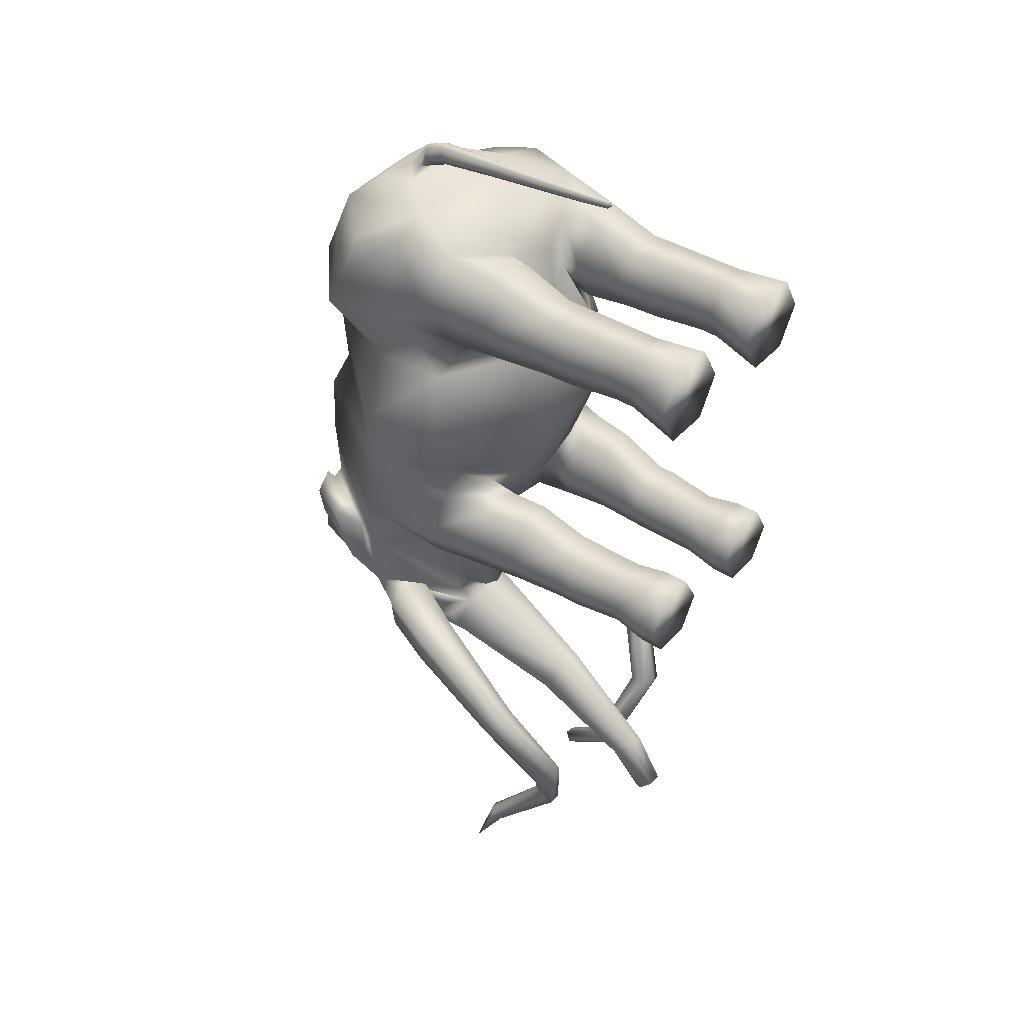
<metadata>
{"format":"obj","ext":"obj","renderer":"f3d","projection":"perspective","resolution":1024,"background":"white","views":[{"elev":41.7,"azim":-52.0,"up":"+Z"}]}
</metadata>
<code>
g default
v 0 0.2427 -0.3131
v 0 0.154 -0.3347
v -0 0.07837 -0.3745
v -0 0.0528 -0.4012
v 0 0.03701 -0.39
v -0 0.05922 -0.3545
v -0 0.136 -0.296
v -0 0.2267 -0.2568
v -0 0.1123 0.1925
v -0 0.1123 0.1866
v 0 0.1093 0.1891
v 0 0.139 0.1905
v 0 0.2147 0.1864
v 0 0.2663 0.1841
v 0 0.2814 0.1777
v -0 0.2761 0.1628
v -0 0.2607 0.1682
v -0 0.2147 0.1736
v -0 0.138 0.1826
v -0 0.3758 -0.1234
v -0 0.3524 -0.03755
v -0 0.158 -0.06631
v -0 0.2142 -0.1683
v -0 0.1329 -0.001427
v -0 0.356 0.001724
v 0 0.1402 0.06183
v 0 0.3673 0.02152
v -0 0.1585 0.0916
v -0 0.3659 0.06663
v -0 0.1647 0.1277
v 0 0.3394 0.1252
v 0 0.1814 0.1531
v 0 0.3047 0.1588
v -0 0.2397 -0.1987
v 0 0.3776 -0.1741
v -0 0.2376 -0.2488
v 0 0.4012 -0.258
v 0 0.2939 -0.3033
v 0 0.2407 0.1642
v -0 0.1861 -0.1173
v -0 0.3725 -0.07548
v -0 0.3527 0.09593
v 0 0.2727 0.1615
v 0 0.2963 0.1655
v 0 0.2169 -0.2457
v 0 0.3286 -0.281
v 0 0.395 -0.2091
v -0.03639 0.2347 -0.2841
v -0.02362 0.2286 -0.2594
v -0.01817 0.2427 -0.3093
v -0.02207 0.1449 -0.3148
v -0.01142 0.1534 -0.3312
v -0.01142 0.1364 -0.2984
v -0.01407 0.0686 -0.3641
v -0.007037 0.07734 -0.3726
v -0.007037 0.05985 -0.3556
v -0.01118 0.04491 -0.3956
v -0.005591 0.0528 -0.4012
v -0.005591 0.03701 -0.39
v -0.004107 0.2663 0.1824
v -0.008214 0.2635 0.1759
v -0.008214 0.2786 0.1694
v -0.004107 0.2814 0.176
v -0.004107 0.2607 0.1693
v -0.004107 0.2758 0.1629
v -0.002691 0.1123 0.1891
v -0.001345 0.1123 0.1914
v -0.005743 0.2147 0.1797
v -0.002871 0.2147 0.1747
v -0.002871 0.2147 0.1847
v -0.003499 0.1385 0.1861
v -0.00175 0.138 0.1831
v -0.00175 0.139 0.1891
v -0.001345 0.1123 0.1867
v -0.0711 -3.8e-05 0.07282
v -0.03732 -3.8e-05 0.07282
v -0.04168 0.03747 0.08188
v -0.06673 0.03747 0.08188
v -0.02042 -3.8e-05 0.1021
v -0.02915 0.03747 0.1054
v -0.03732 -3.8e-05 0.1313
v -0.04168 0.03747 0.129
v -0.0711 -3.8e-05 0.1313
v -0.06673 0.03747 0.129
v -0.08799 -3.8e-05 0.1021
v -0.07926 0.03747 0.1054
v -0.04179 0.0523 0.08208
v -0.06663 0.0523 0.08208
v -0.02937 0.0523 0.1054
v -0.04179 0.0523 0.1288
v -0.06663 0.0523 0.1288
v -0.07905 0.0523 0.1054
v -0.04059 0.09183 0.07715
v -0.06782 0.09183 0.07715
v -0.02697 0.09747 0.1021
v -0.04059 0.1031 0.1271
v -0.06782 0.1031 0.1271
v -0.08144 0.09747 0.1021
v -0.04059 0.1175 0.07561
v -0.06782 0.1175 0.07561
v -0.02697 0.1165 0.1012
v -0.04059 0.1154 0.1268
v -0.06782 0.1154 0.1268
v -0.08144 0.1165 0.1012
v -0.03798 0.1547 0.07156
v -0.07003 0.16 0.07147
v -0.02216 0.1514 0.1042
v -0.03839 0.1534 0.1385
v -0.07043 0.1586 0.1384
v -0.08677 0.1619 0.104
v -0.05582 0.1934 0.06688
v -0.0726 0.1996 0.06867
v -0.01726 0.1641 0.1064
v -0.03298 0.1777 0.1374
v -0.07379 0.2004 0.147
v -0.09532 0.2115 0.1078
v -0.03014 0.1861 0.1498
v -0.05316 0.2454 0.1567
v -0.03014 0.3524 -0.03755
v -0.03014 0.3725 -0.07548
v -0.0336 0.2188 -0.1683
v -0.03011 0.1888 -0.1175
v -0.03014 0.1627 -0.06631
v -0.03014 0.1376 -0.001427
v -0.09353 0.203 -0.04496
v -0.1086 0.1936 -0.000641
v -0.03014 0.356 0.001724
v -0.03014 0.1448 0.06183
v -0.09332 0.1996 0.04822
v -0.03014 0.3673 0.02152
v -0.08279 0.2424 0.07472
v -0.03014 0.3659 0.06663
v -0.03014 0.3527 0.09593
v -0.03014 0.3394 0.1252
v -0.03014 0.3047 0.1555
v -0.03014 0.3758 -0.1234
v -0.03014 0.3721 -0.1741
v -0.07556 0.2962 -0.1481
v -0.03014 0.2397 -0.1987
v -0.07304 0.3002 -0.1876
v -0.03028 0.3895 -0.2084
v -0.0261 0.2376 -0.2488
v -0.06248 0.3044 -0.2469
v -0.01861 0.2347 -0.243
v -0.03014 0.3957 -0.2564
v -0.03014 0.3258 -0.2775
v -0.06549 0.362 -0.1951
v -0.1095 0.2575 -0.05193
v -0.09255 0.2769 -0.1
v -0.1198 0.2524 0.000145
v -0.08923 0.2601 0.04168
v -0.09443 0.307 0.07271
v -0.08379 0.2835 0.1349
v -0.08911 0.2953 0.1038
v -0.02388 0.2793 0.158
v -0.06633 -3.8e-05 -0.1433
v -0.03666 -3.8e-05 -0.1433
v -0.03678 0.01876 -0.1431
v -0.06621 0.01876 -0.1431
v -0.02183 -3.8e-05 -0.1176
v -0.02206 0.01876 -0.1176
v -0.03666 -3.8e-05 -0.09193
v -0.03678 0.01876 -0.09213
v -0.06633 -3.8e-05 -0.09193
v -0.06621 0.01876 -0.09213
v -0.08116 -3.8e-05 -0.1176
v -0.08092 0.01876 -0.1176
v -0.03919 0.04389 -0.1389
v -0.0638 0.04389 -0.1389
v -0.02688 0.04389 -0.1176
v -0.03919 0.04389 -0.09631
v -0.0638 0.04389 -0.09631
v -0.0761 0.04389 -0.1176
v -0.04106 0.08224 -0.1409
v -0.06798 0.08224 -0.1409
v -0.0276 0.08224 -0.1176
v -0.04106 0.08224 -0.09431
v -0.06798 0.08224 -0.09431
v -0.08144 0.08224 -0.1176
v -0.04106 0.09582 -0.1409
v -0.06798 0.09582 -0.1409
v -0.0276 0.09582 -0.1176
v -0.04106 0.09582 -0.09431
v -0.06798 0.09582 -0.09431
v -0.08144 0.09582 -0.1176
v -0.04349 0.1354 -0.1419
v -0.07154 0.1354 -0.1419
v -0.02946 0.1354 -0.1176
v -0.04349 0.133 -0.08158
v -0.07154 0.133 -0.08158
v -0.08556 0.1354 -0.1176
v -0.07441 0.1803 -0.1467
v -0.04323 0.1727 -0.1467
v -0.04297 0.2036 -0.1515
v -0.07728 0.2189 -0.1515
v -0.02978 0.1653 -0.1175
v -0.0452 0.1612 -0.08182
v -0.04691 0.1853 -0.07694
v -0.07811 0.1688 -0.08182
v -0.08468 0.2006 -0.07694
v -0.09271 0.1796 -0.1176
v -0.09986 0.2174 -0.1176
v -0.08402 0.2423 0.1493
v -0.09831 0.2424 0.103
v -0.008367 0.2827 0.1615
v -0.008395 0.2915 0.1622
v -0.03577 0.2432 -0.2772
v -0.03014 0.2939 -0.2979
v -0.05306 0.2855 -0.2822
v -0.01273 0.2201 -0.2422
v -0.04153 0.2665 -0.2479
v -0.04202 0.2666 -0.2752
v -0.079 0.2751 -0.2478
v -0.07568 0.275 -0.2754
v -0.06027 0.2708 -0.2404
v -0.06048 0.2708 -0.2827
v -0.08431 0.2208 -0.2396
v -0.09902 0.227 -0.2459
v -0.1037 0.1296 -0.279
v -0.1144 0.1333 -0.2837
v -0.07517 0.09166 -0.357
v -0.08437 0.09427 -0.3619
v -0.04245 0.1139 -0.4295
v -0.0507 0.1157 -0.4319
v -0.05834 0.1662 -0.4803
v -0.06464 0.1641 -0.4783
v -0.07752 0.1808 -0.5018
v -0.07017 0.213 -0.2455
v -0.09174 0.1304 -0.2817
v -0.06599 0.09656 -0.3541
v -0.03606 0.1178 -0.4249
v -0.05378 0.1711 -0.4786
v -0.07159 0.2102 -0.2681
v -0.08969 0.139 -0.2954
v -0.06629 0.1103 -0.3579
v -0.03967 0.128 -0.4207
v -0.05711 0.1763 -0.4718
v -0.08611 0.2162 -0.2746
v -0.1002 0.1428 -0.3002
v -0.07536 0.113 -0.3628
v -0.04784 0.1298 -0.423
v -0.06335 0.1743 -0.4698
v -0.1 0.224 -0.2688
v -0.112 0.142 -0.2976
v -0.0844 0.1083 -0.3657
v -0.05415 0.1261 -0.4276
v -0.06785 0.1695 -0.4714
v -0.07448 0.3039 -0.1902
v -0.04045 0.3713 -0.1767
v -0.0816 0.3328 -0.1707
v -0.06729 0.3289 -0.1605
v -0.07267 0.3103 -0.1765
v -0.08622 0.3203 -0.1855
v -0.08031 0.3168 -0.2131
v -0.07354 0.3073 -0.2118
v -0.04999 0.3693 -0.1632
v -0.06507 0.3673 -0.1746
v 0.01142 0.1534 -0.3312
v 0.02207 0.1449 -0.3148
v 0.03639 0.2347 -0.2841
v 0.01817 0.2427 -0.3093
v 0.01142 0.1364 -0.2984
v 0.02362 0.2286 -0.2594
v 0.007037 0.07734 -0.3726
v 0.01407 0.0686 -0.3641
v 0.007037 0.05985 -0.3556
v 0.005591 0.0528 -0.4012
v 0.01118 0.04491 -0.3956
v 0.005591 0.03701 -0.39
v 0.004107 0.2663 0.1824
v 0.004107 0.2814 0.176
v 0.008214 0.2786 0.1694
v 0.008214 0.2635 0.1759
v 0.004107 0.2758 0.1629
v 0.004107 0.2607 0.1693
v 0.001345 0.1123 0.1914
v 0.002691 0.1123 0.1891
v 0.002871 0.2147 0.1747
v 0.005743 0.2147 0.1797
v 0.002871 0.2147 0.1847
v 0.00175 0.138 0.1831
v 0.003499 0.1385 0.1861
v 0.00175 0.139 0.1891
v 0.001345 0.1123 0.1867
v 0.0711 -3.8e-05 0.07282
v 0.06673 0.03747 0.08188
v 0.04168 0.03747 0.08188
v 0.03732 -3.8e-05 0.07282
v 0.02915 0.03747 0.1054
v 0.02042 -3.8e-05 0.1021
v 0.04168 0.03747 0.129
v 0.03732 -3.8e-05 0.1313
v 0.06673 0.03747 0.129
v 0.0711 -3.8e-05 0.1313
v 0.07926 0.03747 0.1054
v 0.08799 -3.8e-05 0.1021
v 0.06663 0.0523 0.08208
v 0.04179 0.0523 0.08208
v 0.02937 0.0523 0.1054
v 0.04179 0.0523 0.1288
v 0.06663 0.0523 0.1288
v 0.07905 0.0523 0.1054
v 0.06782 0.09183 0.07715
v 0.04059 0.09183 0.07715
v 0.02697 0.09747 0.1021
v 0.04059 0.1031 0.1271
v 0.06782 0.1031 0.1271
v 0.08144 0.09747 0.1021
v 0.06782 0.1175 0.07561
v 0.04059 0.1175 0.07561
v 0.02697 0.1165 0.1012
v 0.04059 0.1154 0.1268
v 0.06782 0.1154 0.1268
v 0.08144 0.1165 0.1012
v 0.07003 0.16 0.07147
v 0.03798 0.1547 0.07156
v 0.02216 0.1514 0.1042
v 0.03839 0.1534 0.1385
v 0.07043 0.1586 0.1384
v 0.08677 0.1619 0.104
v 0.0726 0.1996 0.06867
v 0.05582 0.1934 0.06688
v 0.01726 0.1641 0.1064
v 0.03298 0.1777 0.1374
v 0.07379 0.2004 0.147
v 0.09532 0.2115 0.1078
v 0.05316 0.2454 0.1567
v 0.03014 0.1861 0.1498
v 0.03014 0.3725 -0.07548
v 0.03014 0.3524 -0.03755
v 0.03011 0.1888 -0.1175
v 0.0336 0.2188 -0.1683
v 0.03014 0.1376 -0.001427
v 0.03014 0.1627 -0.06631
v 0.1086 0.1936 -0.000641
v 0.09353 0.203 -0.04496
v 0.03014 0.356 0.001724
v 0.03014 0.1448 0.06183
v 0.09332 0.1996 0.04822
v 0.03014 0.3673 0.02152
v 0.08279 0.2424 0.07472
v 0.03014 0.3659 0.06663
v 0.03014 0.3527 0.09593
v 0.03014 0.3394 0.1252
v 0.03014 0.3047 0.1555
v 0.03014 0.3721 -0.1741
v 0.03014 0.3758 -0.1234
v 0.07556 0.2962 -0.1481
v 0.07304 0.3002 -0.1876
v 0.03014 0.2397 -0.1987
v 0.03028 0.3895 -0.2084
v 0.06248 0.3044 -0.2469
v 0.0261 0.2376 -0.2488
v 0.01861 0.2347 -0.243
v 0.03014 0.3258 -0.2775
v 0.03014 0.3957 -0.2564
v 0.06549 0.362 -0.1951
v 0.1095 0.2575 -0.05193
v 0.09255 0.2769 -0.1
v 0.1198 0.2524 0.000145
v 0.08923 0.2601 0.04168
v 0.09443 0.307 0.07271
v 0.08379 0.2835 0.1349
v 0.08911 0.2953 0.1038
v 0.02388 0.2793 0.158
v 0.06633 -3.8e-05 -0.1433
v 0.06621 0.01876 -0.1431
v 0.03678 0.01876 -0.1431
v 0.03666 -3.8e-05 -0.1433
v 0.02206 0.01876 -0.1176
v 0.02183 -3.8e-05 -0.1176
v 0.03678 0.01876 -0.09213
v 0.03666 -3.8e-05 -0.09193
v 0.06621 0.01876 -0.09213
v 0.06633 -3.8e-05 -0.09193
v 0.08092 0.01876 -0.1176
v 0.08116 -3.8e-05 -0.1176
v 0.0638 0.04389 -0.1389
v 0.03919 0.04389 -0.1389
v 0.02688 0.04389 -0.1176
v 0.03919 0.04389 -0.09631
v 0.0638 0.04389 -0.09631
v 0.0761 0.04389 -0.1176
v 0.06798 0.08224 -0.1409
v 0.04106 0.08224 -0.1409
v 0.0276 0.08224 -0.1176
v 0.04106 0.08224 -0.09431
v 0.06798 0.08224 -0.09431
v 0.08144 0.08224 -0.1176
v 0.06798 0.09582 -0.1409
v 0.04106 0.09582 -0.1409
v 0.0276 0.09582 -0.1176
v 0.04106 0.09582 -0.09431
v 0.06798 0.09582 -0.09431
v 0.08144 0.09582 -0.1176
v 0.07154 0.1354 -0.1419
v 0.04349 0.1354 -0.1419
v 0.02946 0.1354 -0.1176
v 0.04349 0.133 -0.08158
v 0.07154 0.133 -0.08158
v 0.08556 0.1354 -0.1176
v 0.07441 0.1803 -0.1467
v 0.07728 0.2189 -0.1515
v 0.04297 0.2036 -0.1515
v 0.04323 0.1727 -0.1467
v 0.02978 0.1653 -0.1175
v 0.04691 0.1853 -0.07694
v 0.0452 0.1612 -0.08182
v 0.08468 0.2006 -0.07694
v 0.07811 0.1688 -0.08182
v 0.09986 0.2174 -0.1176
v 0.09271 0.1796 -0.1176
v 0.08402 0.2423 0.1493
v 0.09831 0.2424 0.103
v 0.008367 0.2827 0.1615
v 0.008395 0.2915 0.1622
v 0.03577 0.2432 -0.2772
v 0.05306 0.2855 -0.2822
v 0.03014 0.2939 -0.2979
v 0.01273 0.2201 -0.2422
v 0.04153 0.2665 -0.2479
v 0.04202 0.2666 -0.2752
v 0.07568 0.275 -0.2754
v 0.079 0.2751 -0.2478
v 0.06027 0.2708 -0.2404
v 0.06048 0.2708 -0.2827
v 0.09902 0.227 -0.2459
v 0.08431 0.2208 -0.2396
v 0.1144 0.1333 -0.2837
v 0.1037 0.1296 -0.279
v 0.08437 0.09427 -0.3619
v 0.07517 0.09166 -0.357
v 0.0507 0.1157 -0.4319
v 0.04245 0.1139 -0.4295
v 0.06464 0.1641 -0.4783
v 0.05834 0.1662 -0.4803
v 0.07752 0.1808 -0.5018
v 0.07017 0.213 -0.2455
v 0.09174 0.1304 -0.2817
v 0.06599 0.09656 -0.3541
v 0.03606 0.1178 -0.4249
v 0.05378 0.1711 -0.4786
v 0.07159 0.2102 -0.2681
v 0.08969 0.139 -0.2954
v 0.06629 0.1103 -0.3579
v 0.03967 0.128 -0.4207
v 0.05711 0.1763 -0.4718
v 0.08611 0.2162 -0.2746
v 0.1002 0.1428 -0.3002
v 0.07536 0.113 -0.3628
v 0.04784 0.1298 -0.423
v 0.06335 0.1743 -0.4698
v 0.1 0.224 -0.2688
v 0.112 0.142 -0.2976
v 0.0844 0.1083 -0.3657
v 0.05415 0.1261 -0.4276
v 0.06785 0.1695 -0.4714
v 0.04045 0.3713 -0.1767
v 0.07448 0.3039 -0.1902
v 0.0816 0.3328 -0.1707
v 0.08622 0.3203 -0.1855
v 0.07267 0.3103 -0.1765
v 0.06729 0.3289 -0.1605
v 0.07354 0.3073 -0.2118
v 0.08031 0.3168 -0.2131
v 0.06507 0.3673 -0.1746
v 0.04999 0.3693 -0.1632
g polySurface7
f 52 51 48 50
f 48 51 53 49
f 55 54 51 52
f 51 54 56 53
f 55 58 57 54
f 54 57 59 56
f 1 2 52 50
f 2 3 55 52
f 4 58 55 3
f 58 4 5 59 57
f 56 59 5 6
f 53 56 6 7
f 49 53 7 8
f 60 63 62 61
f 61 62 65 64
f 11 67 66
f 69 68 61 64
f 61 68 70 60
f 72 71 68 69
f 68 71 73 70
f 72 74 66 71
f 71 66 67 73
f 74 11 66
f 73 67 9 12
f 70 73 12 13
f 60 70 13 14
f 15 63 60 14
f 64 65 16 17
f 17 18 69 64
f 18 19 72 69
f 10 74 72 19
f 67 11 9
f 10 11 74
f 75 78 77 76
f 76 77 80 79
f 79 80 82 81
f 81 82 84 83
f 83 84 86 85
f 85 86 78 75
f 75 76 79 81 83 85
f 78 88 87 77
f 77 87 89 80
f 80 89 90 82
f 82 90 91 84
f 84 91 92 86
f 86 92 88 78
f 88 94 93 87
f 87 93 95 89
f 89 95 96 90
f 90 96 97 91
f 91 97 98 92
f 92 98 94 88
f 94 100 99 93
f 93 99 101 95
f 95 101 102 96
f 96 102 103 97
f 97 103 104 98
f 98 104 100 94
f 100 106 105 99
f 99 105 107 101
f 101 107 108 102
f 102 108 109 103
f 103 109 110 104
f 104 110 106 100
f 106 112 111 105
f 105 111 113 107
f 107 113 114 108
f 108 114 115 109
f 109 115 116 110
f 110 116 112 106
f 32 39 118 117
f 21 41 120 119
f 23 40 122 121
f 22 24 124 123
f 123 124 126 125
f 119 127 25 21
f 24 26 128 124
f 124 128 129 126
f 127 130 27 25
f 26 28 113 128
f 111 131 129
f 130 132 29 27
f 28 30 114 113
f 133 134 31 42
f 30 32 117 114
f 134 135 33 31
f 20 35 137 136
f 138 140 139 121
f 121 139 34 23
f 35 47 141 137
f 140 143 142 139
f 139 142 144
f 37 46 146 145
f 143 49 142
f 142 49 8 36
f 145 146 143
f 141 143 147
f 136 137 140 138
f 148 119 120 149
f 150 127 119 148
f 151 130 127 150
f 152 132 130 151
f 153 134 133 154
f 118 135 134 153
f 39 43 155 118
f 156 159 158 157
f 157 158 161 160
f 160 161 163 162
f 162 163 165 164
f 164 165 167 166
f 166 167 159 156
f 156 157 160 162 164 166
f 159 169 168 158
f 158 168 170 161
f 161 170 171 163
f 163 171 172 165
f 165 172 173 167
f 167 173 169 159
f 169 175 174 168
f 168 174 176 170
f 170 176 177 171
f 171 177 178 172
f 172 178 179 173
f 173 179 175 169
f 175 181 180 174
f 174 180 182 176
f 176 182 183 177
f 177 183 184 178
f 178 184 185 179
f 179 185 181 175
f 181 187 186 180
f 180 186 188 182
f 182 188 189 183
f 183 189 190 184
f 184 190 191 185
f 185 191 187 181
f 192 195 194 193
f 193 194 122 196
f 196 122 198 197
f 197 198 200 199
f 199 200 202 201
f 201 202 195 192
f 40 22 123 122
f 194 121 122
f 195 138 121 194
f 122 123 198
f 198 123 125 200
f 149 120 136 138
f 41 20 136 120
f 202 149 138 195
f 200 148 149 202
f 125 148 200
f 126 150 148 125
f 129 151 150 126
f 131 152 151 129
f 190 199 201 191
f 191 201 192 187
f 187 192 193 186
f 186 193 196 188
f 188 196 197 189
f 189 197 199 190
f 203 153 154 204
f 128 113 111 129
f 112 131 111
f 116 115 203 204
f 117 118 115
f 114 117 115
f 116 204 131 112
f 154 152 131 204
f 133 132 152 154
f 132 133 42 29
f 118 153 203 115
f 135 118 155
f 43 16 205 155
f 155 205 206 135
f 135 206 44 33
f 15 44 206 63
f 63 206 205 62
f 16 65 205
f 62 205 65
f 49 207 48
f 48 209 208 50
f 50 208 38 1
f 139 144 210
f 142 36 144
f 139 210 45 34
f 144 36 45 210
f 143 211 49
f 49 211 212 207
f 209 214 213 143
f 207 209 48
f 212 209 207
f 143 213 215
f 143 215 211
f 212 216 209
f 216 214 209
f 213 218 217 215
f 220 219 217 218
f 222 221 219 220
f 224 223 221 222
f 226 225 223 224
f 226 227 225
f 215 217 228 211
f 217 219 229 228
f 219 221 230 229
f 221 223 231 230
f 223 225 232 231
f 225 227 232
f 211 228 233 212
f 228 229 234 233
f 229 230 235 234
f 230 231 236 235
f 231 232 237 236
f 232 227 237
f 212 233 238 216
f 233 234 239 238
f 234 235 240 239
f 235 236 241 240
f 236 237 242 241
f 237 227 242
f 216 238 243 214
f 238 239 244 243
f 239 240 245 244
f 240 241 246 245
f 241 242 247 246
f 242 227 247
f 214 243 218 213
f 220 218 243 244
f 222 220 244 245
f 224 222 245 246
f 226 224 246 247
f 247 227 226
f 146 208 209 143
f 46 38 208 146
f 141 145 143
f 47 37 145 141
f 137 249 248 140
f 143 140 248
f 137 141 249
f 250 253 252 251
f 143 255 254
f 141 257 256
f 251 252 248
f 147 253 250
f 143 254 147
f 248 255 143
f 141 256 249
f 147 257 141
f 254 253 147
f 255 252 253 254
f 248 252 255
f 250 257 147
f 257 250 251 256
f 249 256 251
f 249 251 248
f 258 261 260 259
f 260 263 262 259
f 264 258 259 265
f 259 262 266 265
f 264 265 268 267
f 265 266 269 268
f 1 261 258 2
f 2 258 264 3
f 4 3 264 267
f 267 268 269 5 4
f 266 6 5 269
f 262 7 6 266
f 263 8 7 262
f 270 273 272 271
f 273 275 274 272
f 11 277 276
f 278 275 273 279
f 273 270 280 279
f 281 278 279 282
f 279 280 283 282
f 281 282 277 284
f 282 283 276 277
f 284 277 11
f 283 12 9 276
f 280 13 12 283
f 270 14 13 280
f 15 14 270 271
f 275 17 16 274
f 17 275 278 18
f 18 278 281 19
f 10 19 281 284
f 276 9 11
f 10 284 11
f 285 288 287 286
f 288 290 289 287
f 290 292 291 289
f 292 294 293 291
f 294 296 295 293
f 296 285 286 295
f 285 296 294 292 290 288
f 286 287 298 297
f 287 289 299 298
f 289 291 300 299
f 291 293 301 300
f 293 295 302 301
f 295 286 297 302
f 297 298 304 303
f 298 299 305 304
f 299 300 306 305
f 300 301 307 306
f 301 302 308 307
f 302 297 303 308
f 303 304 310 309
f 304 305 311 310
f 305 306 312 311
f 306 307 313 312
f 307 308 314 313
f 308 303 309 314
f 309 310 316 315
f 310 311 317 316
f 311 312 318 317
f 312 313 319 318
f 313 314 320 319
f 314 309 315 320
f 315 316 322 321
f 316 317 323 322
f 317 318 324 323
f 318 319 325 324
f 319 320 326 325
f 320 315 321 326
f 32 328 327 39
f 21 330 329 41
f 23 332 331 40
f 22 334 333 24
f 334 336 335 333
f 330 21 25 337
f 24 333 338 26
f 333 335 339 338
f 337 25 27 340
f 26 338 323 28
f 322 339 341
f 340 27 29 342
f 28 323 324 30
f 343 42 31 344
f 30 324 328 32
f 344 31 33 345
f 20 347 346 35
f 348 332 350 349
f 332 23 34 350
f 35 346 351 47
f 349 350 353 352
f 350 354 353
f 37 356 355 46
f 352 353 263
f 353 36 8 263
f 356 352 355
f 351 357 352
f 347 348 349 346
f 358 359 329 330
f 360 358 330 337
f 361 360 337 340
f 362 361 340 342
f 363 364 343 344
f 327 363 344 345
f 39 327 365 43
f 366 369 368 367
f 369 371 370 368
f 371 373 372 370
f 373 375 374 372
f 375 377 376 374
f 377 366 367 376
f 366 377 375 373 371 369
f 367 368 379 378
f 368 370 380 379
f 370 372 381 380
f 372 374 382 381
f 374 376 383 382
f 376 367 378 383
f 378 379 385 384
f 379 380 386 385
f 380 381 387 386
f 381 382 388 387
f 382 383 389 388
f 383 378 384 389
f 384 385 391 390
f 385 386 392 391
f 386 387 393 392
f 387 388 394 393
f 388 389 395 394
f 389 384 390 395
f 390 391 397 396
f 391 392 398 397
f 392 393 399 398
f 393 394 400 399
f 394 395 401 400
f 395 390 396 401
f 402 405 404 403
f 405 406 331 404
f 406 408 407 331
f 408 410 409 407
f 410 412 411 409
f 412 402 403 411
f 40 331 334 22
f 404 331 332
f 403 404 332 348
f 331 407 334
f 407 409 336 334
f 359 348 347 329
f 41 329 347 20
f 411 403 348 359
f 409 411 359 358
f 336 409 358
f 335 336 358 360
f 339 335 360 361
f 341 339 361 362
f 400 401 412 410
f 401 396 402 412
f 396 397 405 402
f 397 398 406 405
f 398 399 408 406
f 399 400 410 408
f 413 414 364 363
f 338 339 322 323
f 321 322 341
f 326 414 413 325
f 328 325 327
f 324 325 328
f 326 321 341 414
f 364 414 341 362
f 343 364 362 342
f 342 29 42 343
f 327 325 413 363
f 345 365 327
f 43 365 415 16
f 365 345 416 415
f 345 33 44 416
f 15 271 416 44
f 271 272 415 416
f 16 415 274
f 272 274 415
f 263 260 417
f 260 261 419 418
f 261 1 38 419
f 350 420 354
f 353 354 36
f 350 34 45 420
f 354 420 45 36
f 352 263 421
f 263 417 422 421
f 418 352 424 423
f 417 260 418
f 422 417 418
f 352 425 424
f 352 421 425
f 422 418 426
f 426 418 423
f 424 425 428 427
f 429 427 428 430
f 431 429 430 432
f 433 431 432 434
f 435 433 434 436
f 435 436 437
f 425 421 438 428
f 428 438 439 430
f 430 439 440 432
f 432 440 441 434
f 434 441 442 436
f 436 442 437
f 421 422 443 438
f 438 443 444 439
f 439 444 445 440
f 440 445 446 441
f 441 446 447 442
f 442 447 437
f 422 426 448 443
f 443 448 449 444
f 444 449 450 445
f 445 450 451 446
f 446 451 452 447
f 447 452 437
f 426 423 453 448
f 448 453 454 449
f 449 454 455 450
f 450 455 456 451
f 451 456 457 452
f 452 457 437
f 423 424 427 453
f 429 454 453 427
f 431 455 454 429
f 433 456 455 431
f 435 457 456 433
f 457 435 437
f 355 352 418 419
f 46 355 419 38
f 351 352 356
f 47 351 356 37
f 346 349 459 458
f 352 459 349
f 346 458 351
f 460 463 462 461
f 352 465 464
f 351 467 466
f 463 459 462
f 357 460 461
f 352 357 465
f 459 352 464
f 351 458 467
f 357 351 466
f 465 357 461
f 464 465 461 462
f 459 464 462
f 460 357 466
f 466 467 463 460
f 458 463 467
f 458 459 463

</code>
